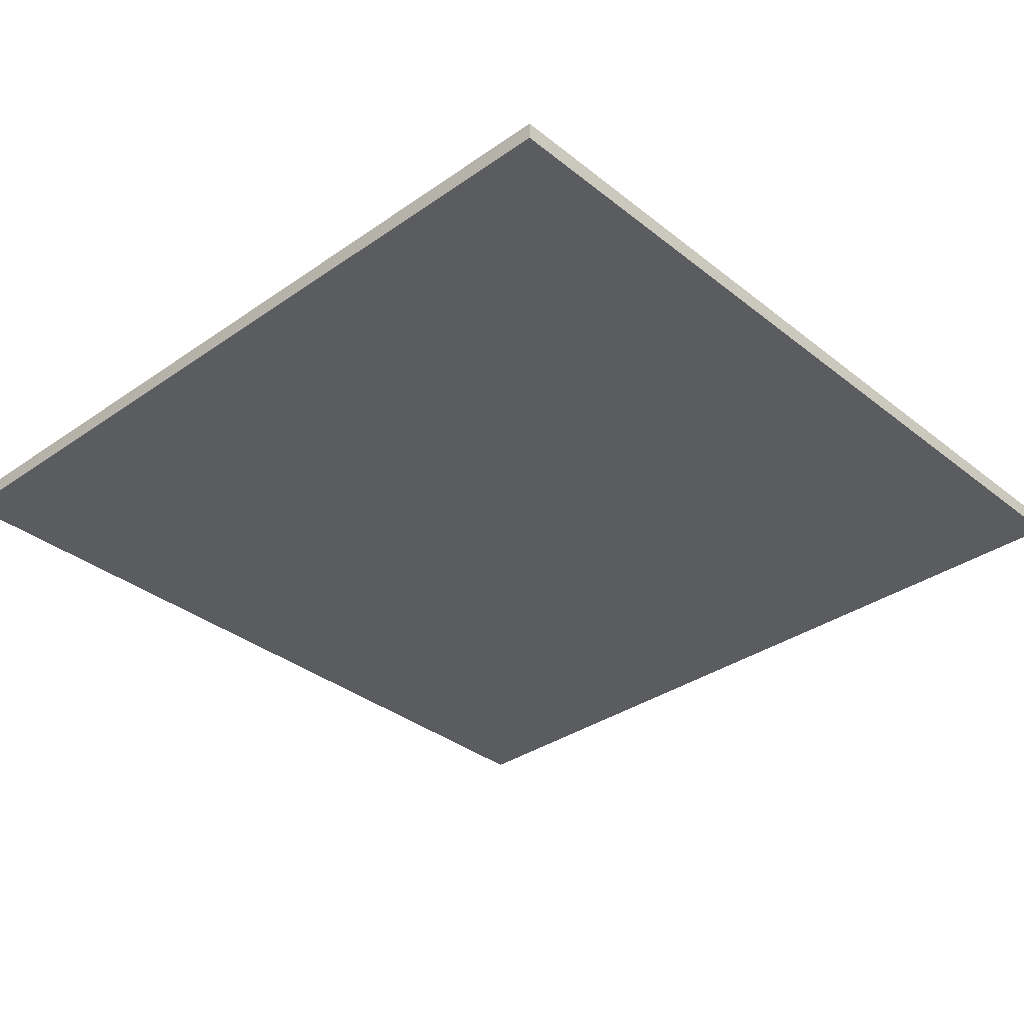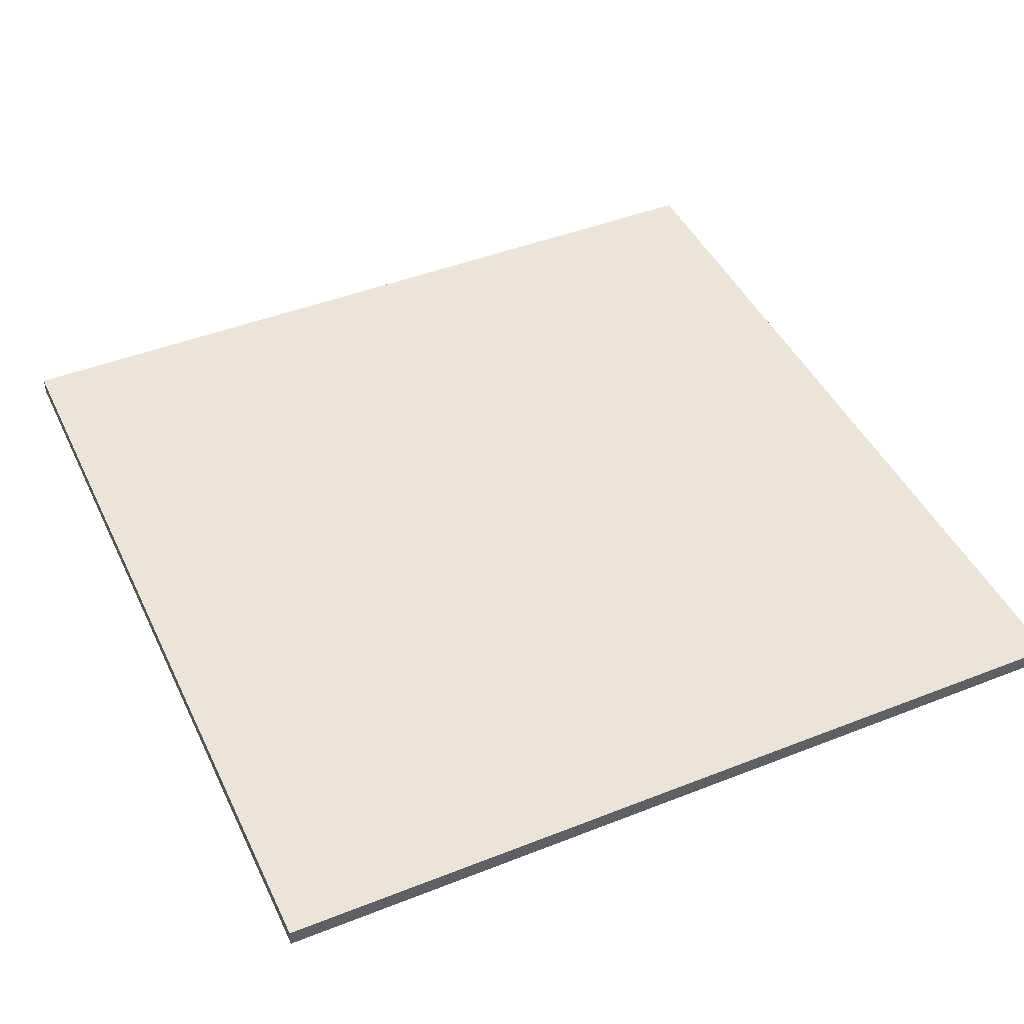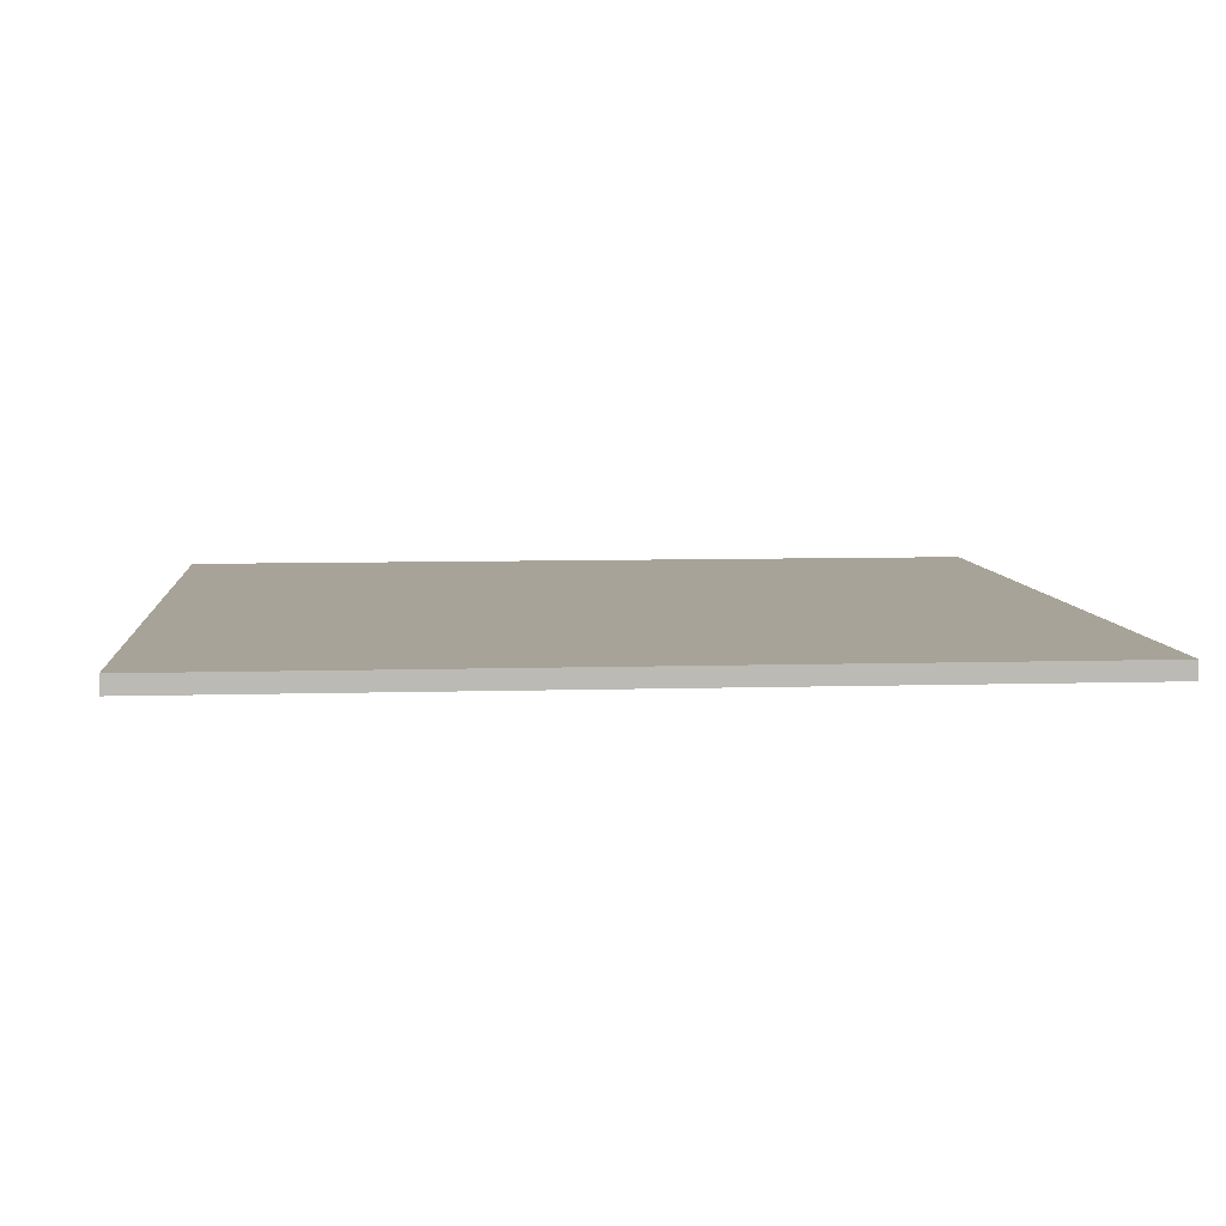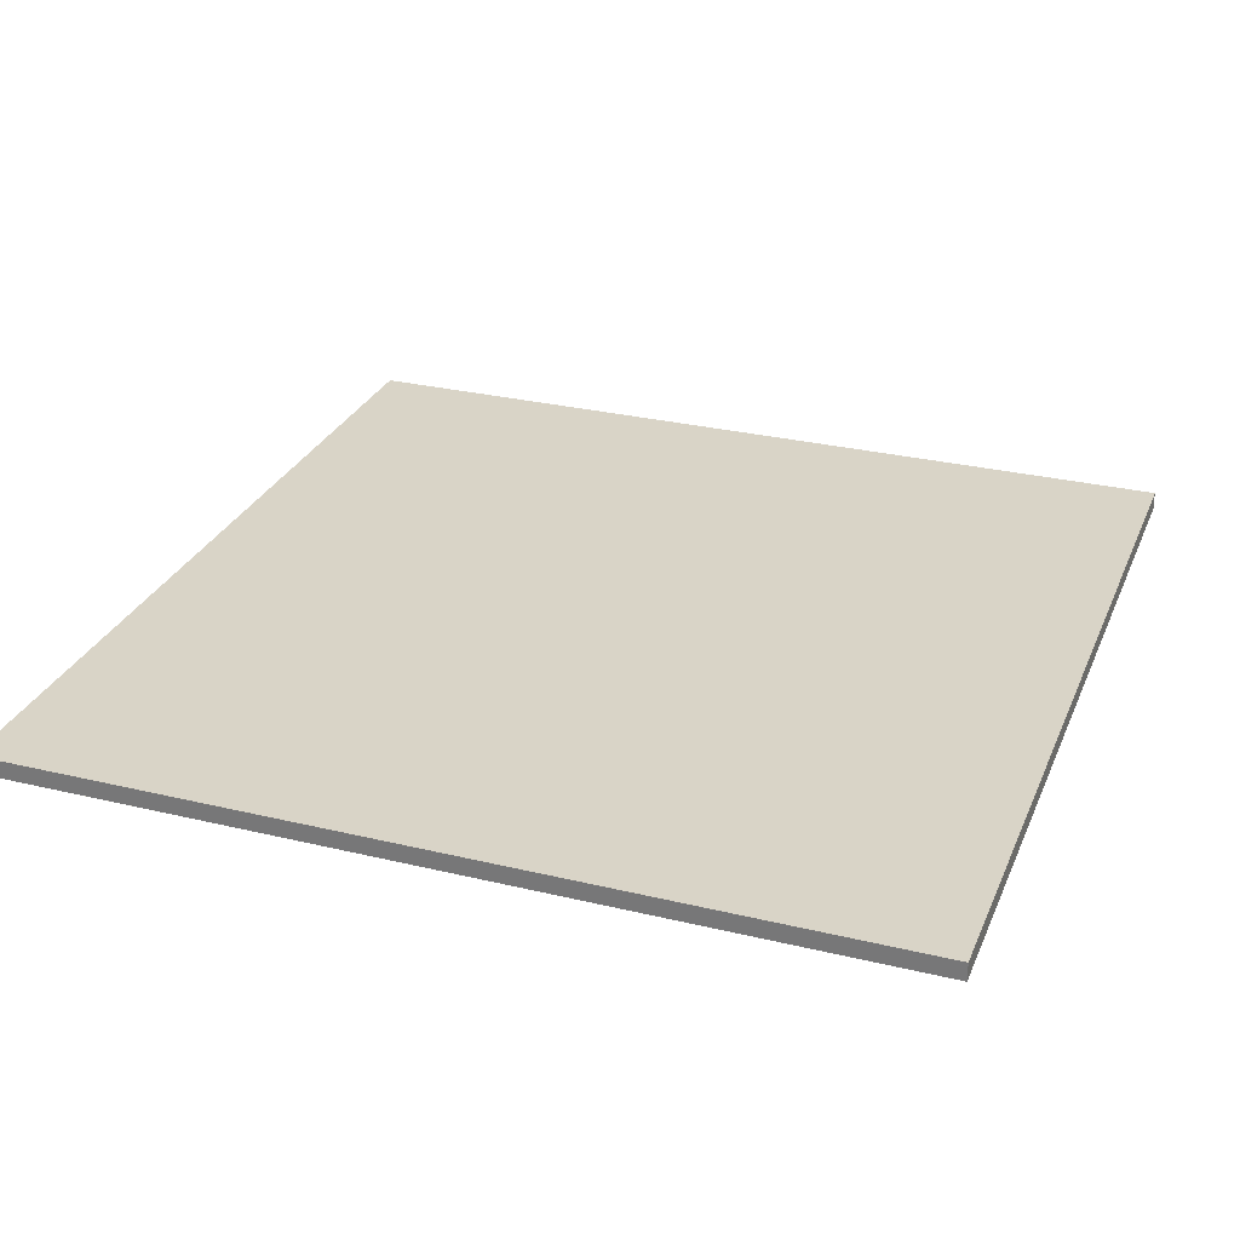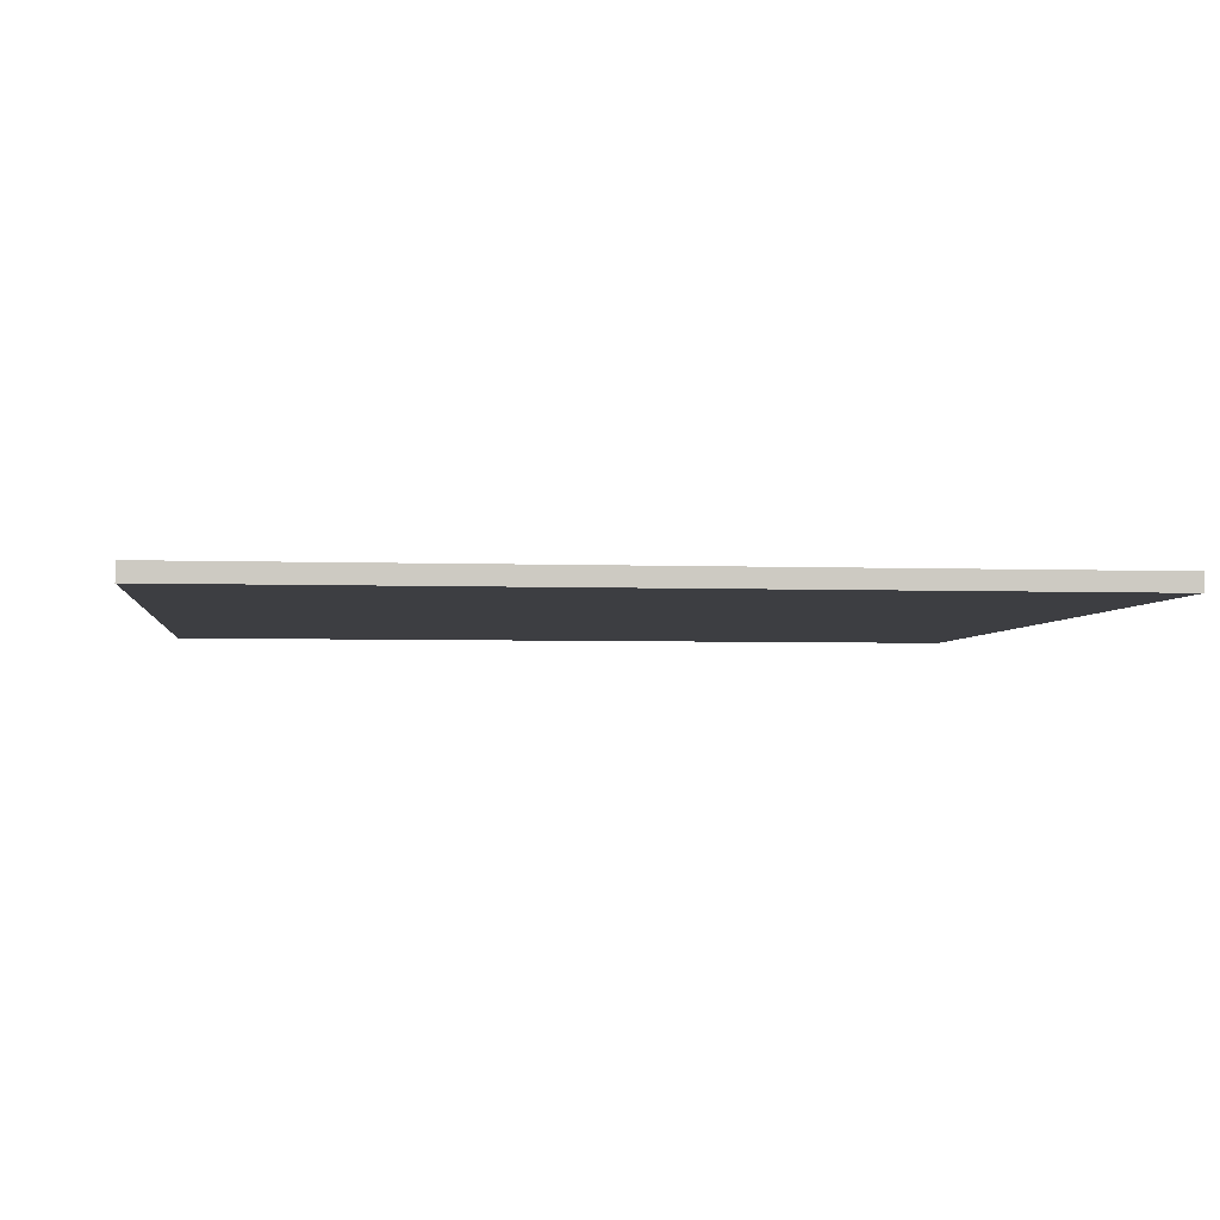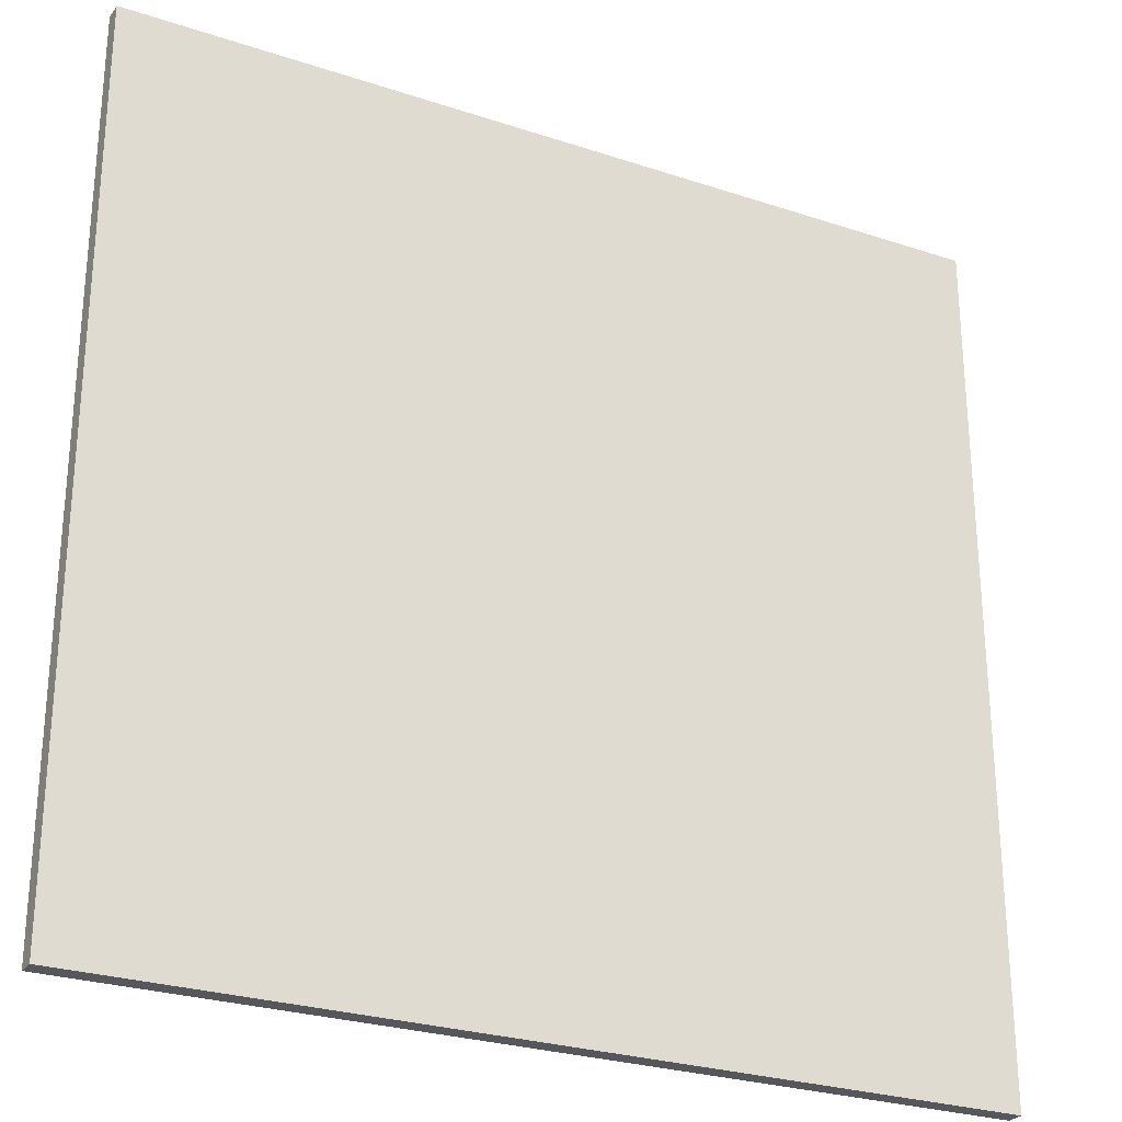
<metadata>
{"format":"obj","ext":"obj","renderer":"f3d","projection":"perspective","resolution":1024,"background":"white","views":[{"elev":-34.3,"azim":-46.8,"up":"+Z"},{"elev":45.0,"azim":65.5,"up":"+Z"},{"elev":6.8,"azim":175.1,"up":"+Z"},{"elev":28.8,"azim":-160.1,"up":"+Z"},{"elev":-3.5,"azim":-6.8,"up":"+Z"},{"elev":-26.9,"azim":152.7,"up":"+Y"}]}
</metadata>
<code>
g default
v 0.7948 0.7801 -0.0168
v 0.7948 -0.7801 -0.0168
v -0.7826 -0.7801 -0.0156
v -0.7826 0.7801 -0.0156
v 0.7952 0.7801 0.0156
v -0.7822 0.7801 0.0168
v -0.7822 -0.7801 0.0168
v 0.7952 -0.7801 0.0156
g billboard:Box001
f 1 2 3
f 3 4 1
f 5 6 7
f 7 8 5
f 1 4 6
f 6 5 1
f 4 3 7
f 7 6 4
f 3 2 8
f 8 7 3
f 2 1 5
f 5 8 2

</code>
